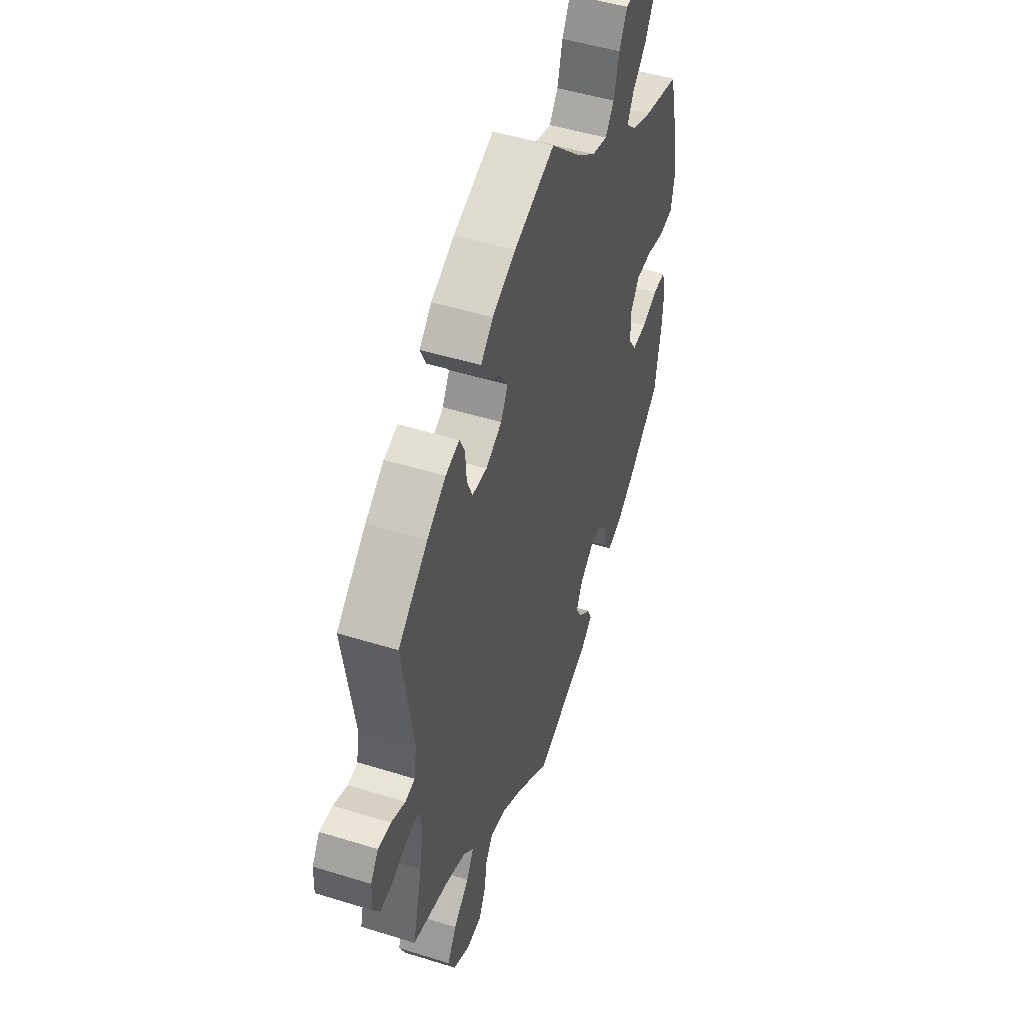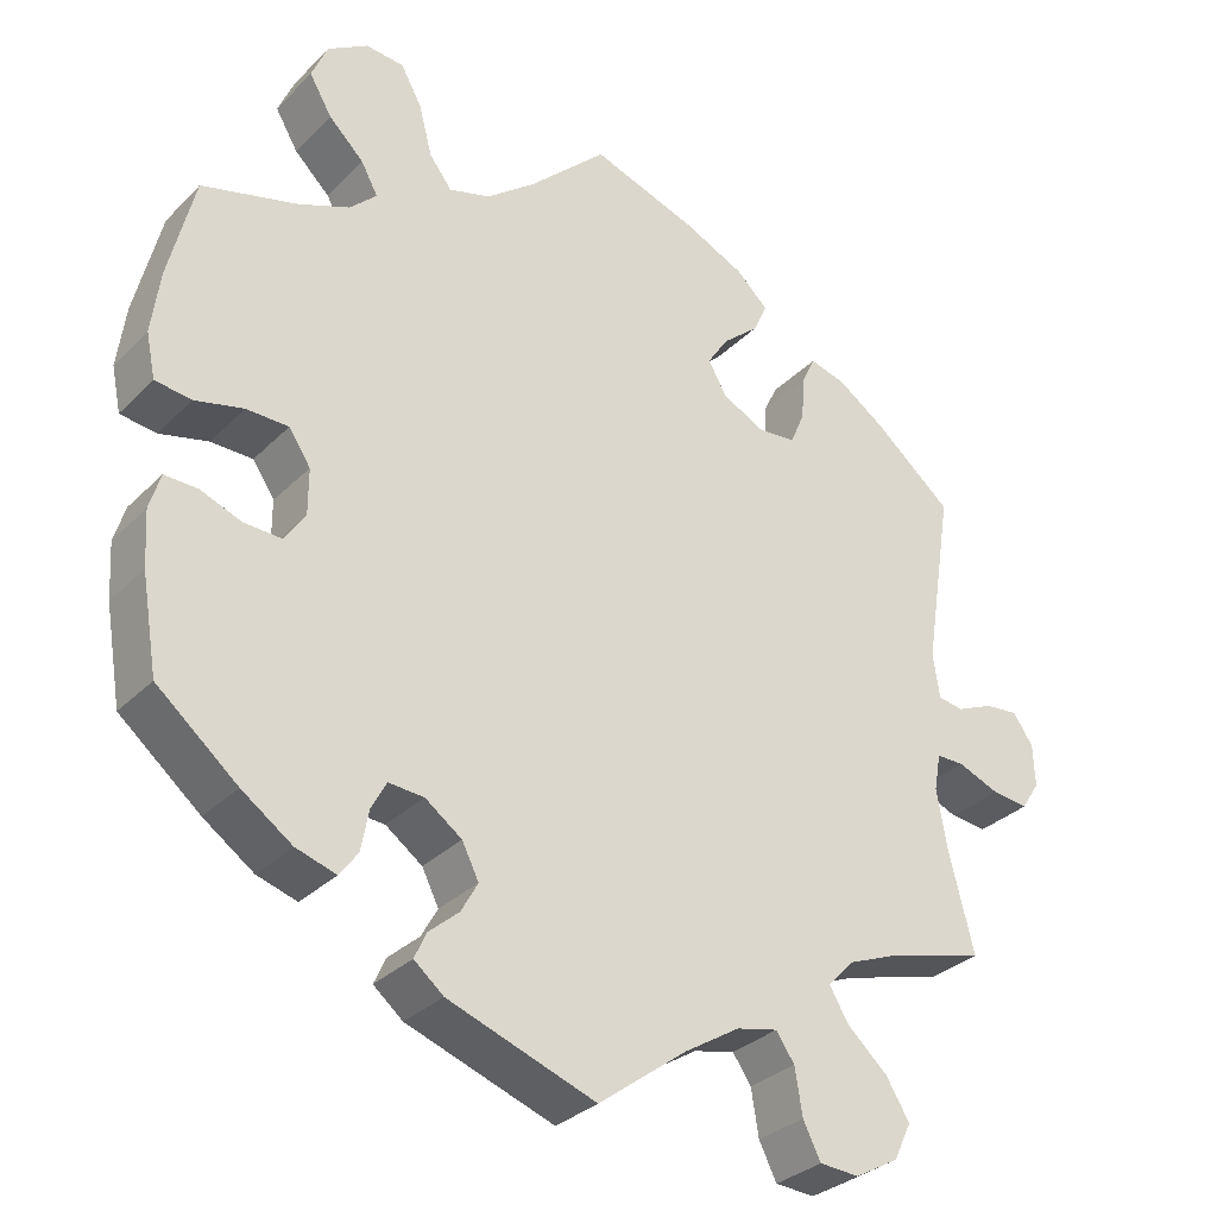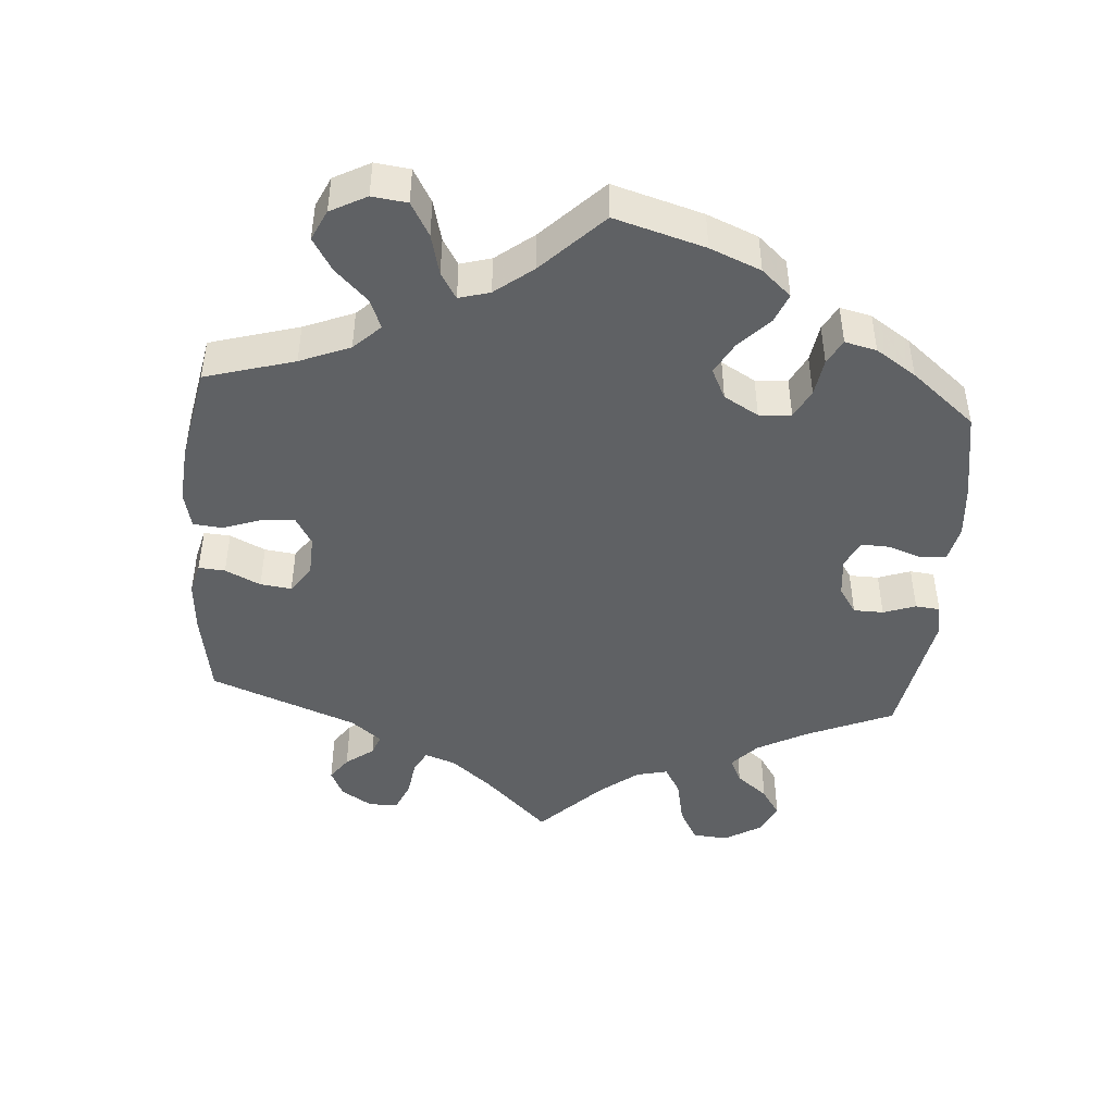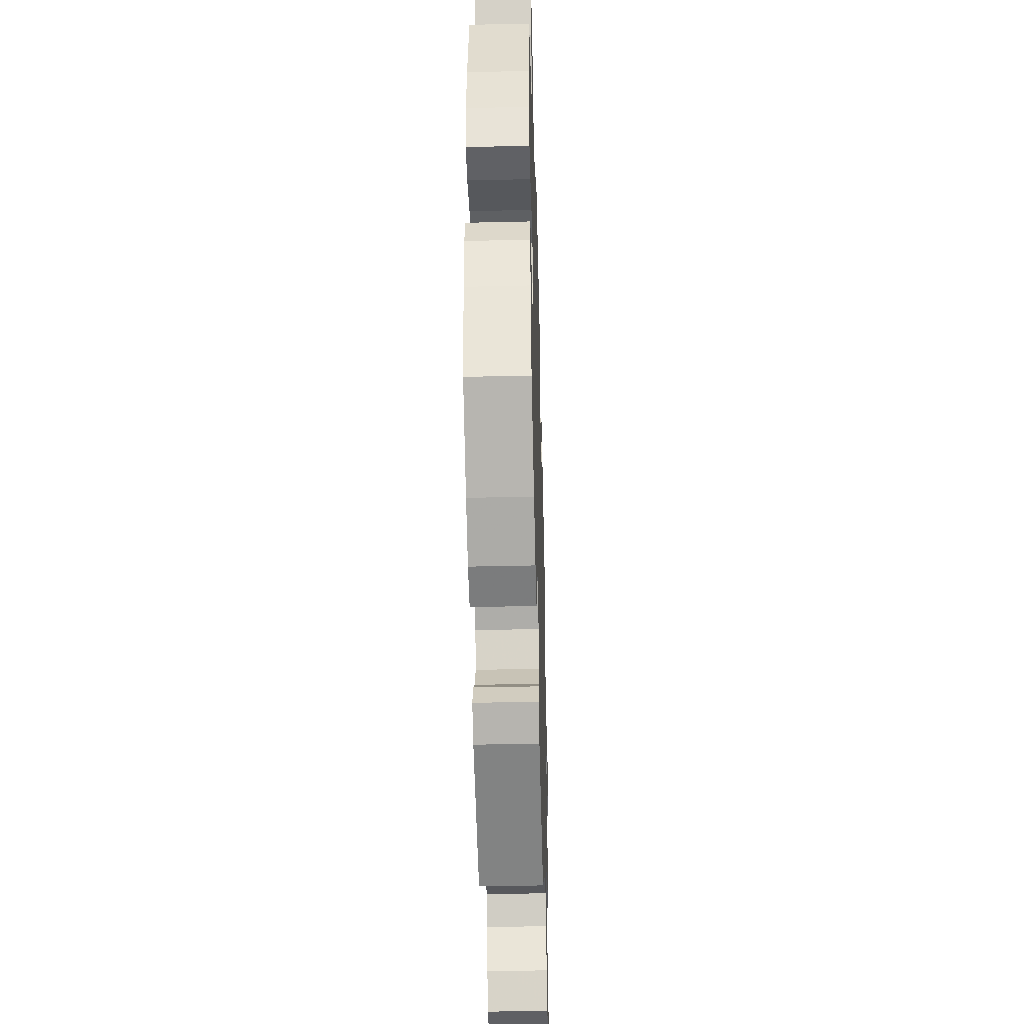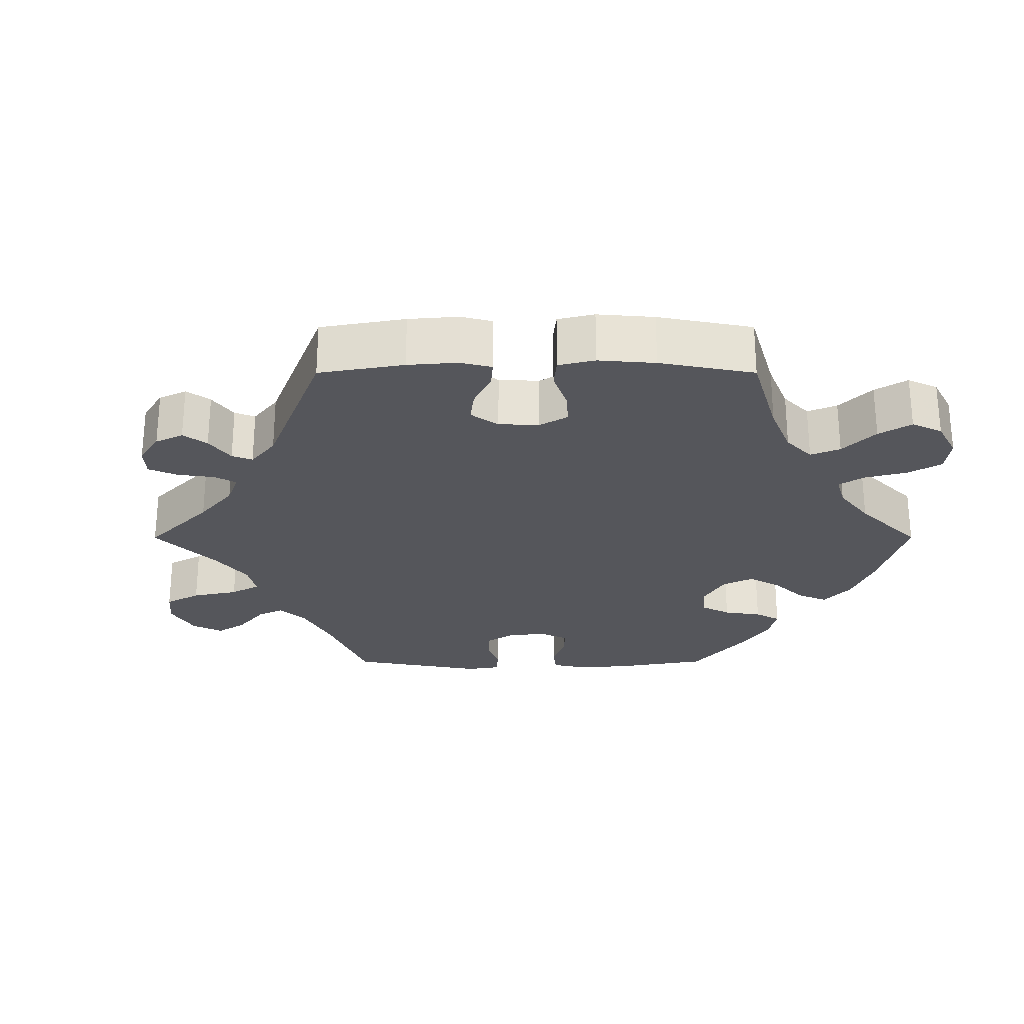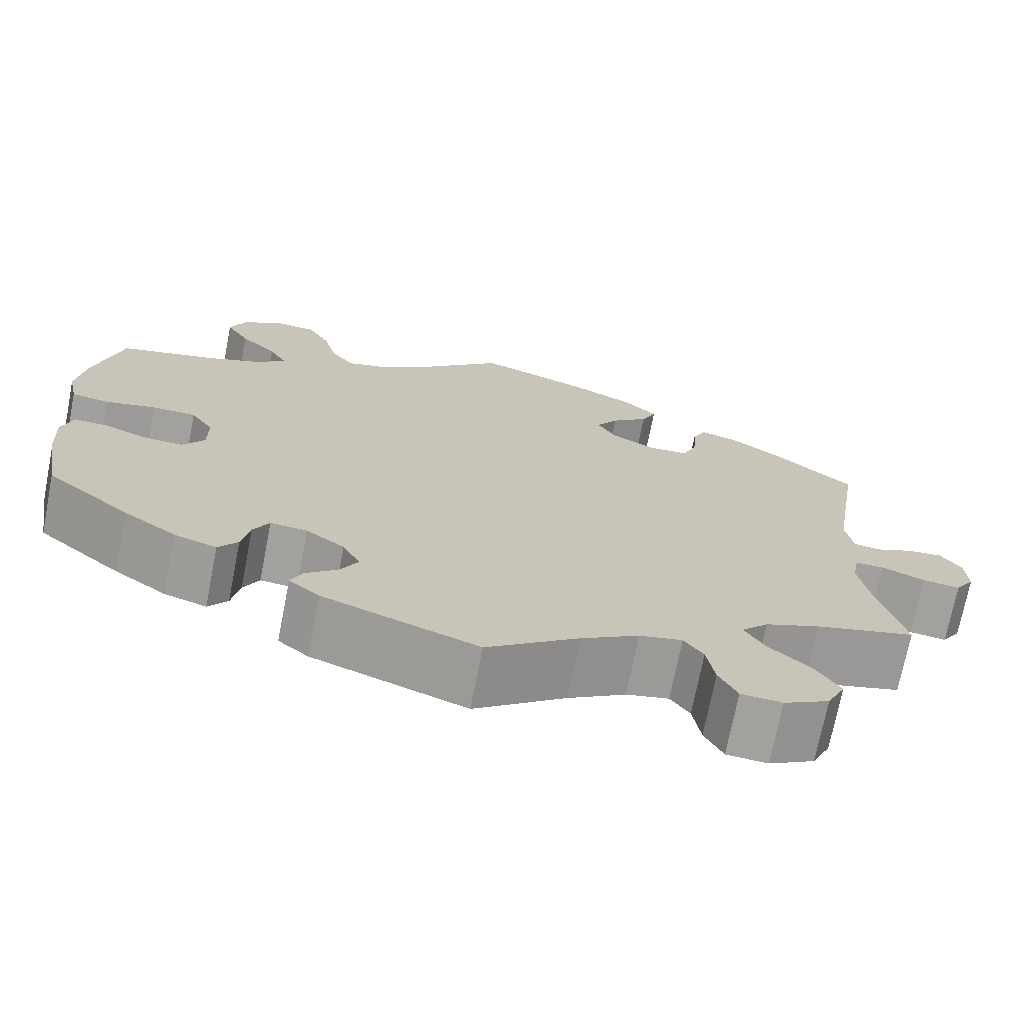
<metadata>
{"format":"obj","ext":"obj","renderer":"f3d","projection":"perspective","resolution":1024,"background":"white","views":[{"elev":48.6,"azim":-70.8,"up":"+Z"},{"elev":-31.4,"azim":143.9,"up":"+Z"},{"elev":-45.6,"azim":55.6,"up":"+Y"},{"elev":-41.3,"azim":91.6,"up":"+Z"},{"elev":-26.3,"azim":-30.0,"up":"+Y"},{"elev":-71.9,"azim":168.9,"up":"+Z"}]}
</metadata>
<code>
v -0.408 0.07 0.366
v -0.35 0.07 0.406
v -0.307 0.07 0.418
v -0.291 0.07 0.385
v -0.287 0.07 0.331
v -0.27 0.07 0.291
v -0.224 0.07 0.287
v -0.174 0.07 0.313
v -0.152 0.07 0.352
v -0.177 0.07 0.39
v -0.22 0.07 0.427
v -0.237 0.07 0.464
v -0.199 0.07 0.5
v -0.127 0.07 0.534
v 0 0.07 0.578
v 0.093 0.07 0.489
v 0.152 0.07 0.443
v 0.201 0.07 0.429
v 0.228 0.07 0.464
v 0.244 0.07 0.525
v 0.269 0.07 0.571
v 0.315 0.07 0.575
v 0.363 0.07 0.545
v 0.382 0.07 0.5
v 0.355 0.07 0.454
v 0.313 0.07 0.413
v 0.293 0.07 0.376
v 0.325 0.07 0.345
v 0.387 0.07 0.32
v 0.5 0.07 0.29
v 0.531 0.07 0.164
v 0.541 0.07 0.089
v 0.53 0.07 0.036
v 0.487 0.07 0.03
v 0.429 0.07 0.044
v 0.379 0.07 0.043
v 0.353 0.07 0.004
v 0.353 0.07 -0.051
v 0.378 0.07 -0.088
v 0.423 0.07 -0.086
v 0.472 0.07 -0.067
v 0.511 0.07 -0.066
v 0.524 0.07 -0.109
v 0.52 0.07 -0.175
v 0.501 0.07 -0.288
v 0.405 0.07 -0.368
v 0.345 0.07 -0.41
v 0.297 0.07 -0.425
v 0.275 0.07 -0.395
v 0.266 0.07 -0.347
v 0.248 0.07 -0.313
v 0.206 0.07 -0.316
v 0.162 0.07 -0.348
v 0.142 0.07 -0.388
v 0.162 0.07 -0.424
v 0.198 0.07 -0.455
v 0.212 0.07 -0.486
v 0.177 0.07 -0.515
v 0.001 0.07 -0.578
v -0.104 0.07 -0.499
v -0.17 0.07 -0.458
v -0.219 0.07 -0.447
v -0.241 0.07 -0.479
v -0.25 0.07 -0.534
v -0.271 0.07 -0.576
v -0.318 0.07 -0.579
v -0.37 0.07 -0.55
v -0.391 0.07 -0.506
v -0.363 0.07 -0.46
v -0.315 0.07 -0.417
v -0.292 0.07 -0.378
v -0.323 0.07 -0.345
v -0.385 0.07 -0.32
v -0.5 0.07 -0.289
v -0.47 0.07 -0.17
v -0.458 0.07 -0.099
v -0.466 0.07 -0.055
v -0.499 0.07 -0.055
v -0.549 0.07 -0.075
v -0.592 0.07 -0.08
v -0.614 0.07 -0.046
v -0.612 0.07 0.005
v -0.588 0.07 0.04
v -0.548 0.07 0.036
v -0.504 0.07 0.017
v -0.474 0.07 0.022
v -0.466 0.07 0.075
v -0.5 0.07 0.289
v -0.408 0 0.366
v -0.35 0 0.406
v -0.307 0 0.418
v -0.291 0 0.385
v -0.287 0 0.331
v -0.27 0 0.291
v -0.224 0 0.287
v -0.174 0 0.313
v -0.152 0 0.352
v -0.177 0 0.39
v -0.22 0 0.427
v -0.237 0 0.464
v -0.199 0 0.5
v -0.127 0 0.534
v 0 0 0.578
v 0.093 0 0.489
v 0.152 0 0.443
v 0.201 0 0.429
v 0.228 0 0.464
v 0.244 0 0.525
v 0.269 0 0.571
v 0.315 0 0.575
v 0.363 0 0.545
v 0.382 0 0.5
v 0.355 0 0.454
v 0.313 0 0.413
v 0.293 0 0.376
v 0.325 0 0.345
v 0.387 0 0.32
v 0.5 0 0.29
v 0.531 0 0.164
v 0.541 0 0.089
v 0.53 0 0.036
v 0.487 0 0.03
v 0.429 0 0.044
v 0.379 0 0.043
v 0.353 0 0.004
v 0.353 0 -0.051
v 0.378 0 -0.088
v 0.423 0 -0.086
v 0.472 0 -0.067
v 0.511 0 -0.066
v 0.524 0 -0.109
v 0.52 0 -0.175
v 0.501 0 -0.288
v 0.405 0 -0.368
v 0.345 0 -0.41
v 0.297 0 -0.425
v 0.275 0 -0.395
v 0.266 0 -0.347
v 0.248 0 -0.313
v 0.206 0 -0.316
v 0.162 0 -0.348
v 0.142 0 -0.388
v 0.162 0 -0.424
v 0.198 0 -0.455
v 0.212 0 -0.486
v 0.177 0 -0.515
v 0.001 0 -0.578
v -0.104 0 -0.499
v -0.17 0 -0.458
v -0.219 0 -0.447
v -0.241 0 -0.479
v -0.25 0 -0.534
v -0.271 0 -0.576
v -0.318 0 -0.579
v -0.37 0 -0.55
v -0.391 0 -0.506
v -0.363 0 -0.46
v -0.315 0 -0.417
v -0.292 0 -0.378
v -0.323 0 -0.345
v -0.385 0 -0.32
v -0.5 0 -0.289
v -0.47 0 -0.17
v -0.458 0 -0.099
v -0.466 0 -0.055
v -0.499 0 -0.055
v -0.549 0 -0.075
v -0.592 0 -0.08
v -0.614 0 -0.046
v -0.612 0 0.005
v -0.588 0 0.04
v -0.548 0 0.036
v -0.504 0 0.017
v -0.474 0 0.022
v -0.466 0 0.075
v -0.5 0 0.289
f 87 88 1 2
f 86 87 2 3
f 82 83 84 85
f 80 81 82 85
f 78 79 80 85
f 77 78 85 86
f 76 77 86 3
f 73 74 75
f 72 73 75 76
f 71 72 76 3
f 67 68 69 70
f 67 70 71
f 66 67 71
f 63 64 65 66
f 62 63 66 71
f 61 62 71 3
f 57 58 59 60
f 55 56 57 60
f 54 55 60 61
f 53 54 61
f 52 53 61
f 47 48 49 50
f 47 50 51
f 46 47 51
f 45 46 51
f 44 45 51 52
f 40 41 42 43
f 39 40 43 44
f 32 33 34 35
f 32 35 36
f 29 30 31 32
f 28 29 32 36
f 27 28 36 37
f 23 24 25 26
f 23 26 27
f 22 23 27
f 19 20 21 22
f 18 19 22 27
f 17 18 27 37
f 13 14 15 16
f 10 11 12 13
f 9 10 13 16
f 8 9 16 17
f 3 4 5
f 61 3 5
f 61 5 6
f 39 44 52 61
f 38 39 61 6
f 37 38 6 7
f 7 8 17 37
f 90 89 176 175
f 91 90 175 174
f 173 172 171 170
f 173 170 169 168
f 173 168 167 166
f 174 173 166 165
f 91 174 165 164
f 163 162 161
f 164 163 161 160
f 91 164 160 159
f 158 157 156 155
f 159 158 155
f 159 155 154
f 154 153 152 151
f 159 154 151 150
f 91 159 150 149
f 148 147 146 145
f 148 145 144 143
f 149 148 143 142
f 149 142 141
f 149 141 140
f 138 137 136 135
f 139 138 135
f 139 135 134
f 139 134 133
f 140 139 133 132
f 131 130 129 128
f 132 131 128 127
f 123 122 121 120
f 124 123 120
f 120 119 118 117
f 124 120 117 116
f 125 124 116 115
f 114 113 112 111
f 115 114 111
f 115 111 110
f 110 109 108 107
f 115 110 107 106
f 125 115 106 105
f 104 103 102 101
f 101 100 99 98
f 104 101 98 97
f 105 104 97 96
f 93 92 91
f 93 91 149
f 94 93 149
f 149 140 132 127
f 94 149 127 126
f 95 94 126 125
f 125 105 96 95
f 1 89 90 2
f 2 90 91 3
f 3 91 92 4
f 4 92 93 5
f 5 93 94 6
f 6 94 95 7
f 7 95 96 8
f 8 96 97 9
f 9 97 98 10
f 10 98 99 11
f 11 99 100 12
f 12 100 101 13
f 13 101 102 14
f 14 102 103 15
f 15 103 104 16
f 16 104 105 17
f 17 105 106 18
f 18 106 107 19
f 19 107 108 20
f 20 108 109 21
f 21 109 110 22
f 22 110 111 23
f 23 111 112 24
f 24 112 113 25
f 25 113 114 26
f 26 114 115 27
f 27 115 116 28
f 28 116 117 29
f 29 117 118 30
f 30 118 119 31
f 31 119 120 32
f 32 120 121 33
f 33 121 122 34
f 34 122 123 35
f 35 123 124 36
f 36 124 125 37
f 37 125 126 38
f 38 126 127 39
f 39 127 128 40
f 40 128 129 41
f 41 129 130 42
f 42 130 131 43
f 43 131 132 44
f 44 132 133 45
f 45 133 134 46
f 46 134 135 47
f 47 135 136 48
f 48 136 137 49
f 49 137 138 50
f 50 138 139 51
f 51 139 140 52
f 52 140 141 53
f 53 141 142 54
f 54 142 143 55
f 55 143 144 56
f 56 144 145 57
f 57 145 146 58
f 58 146 147 59
f 59 147 148 60
f 60 148 149 61
f 61 149 150 62
f 62 150 151 63
f 63 151 152 64
f 64 152 153 65
f 65 153 154 66
f 66 154 155 67
f 67 155 156 68
f 68 156 157 69
f 69 157 158 70
f 70 158 159 71
f 71 159 160 72
f 72 160 161 73
f 73 161 162 74
f 74 162 163 75
f 75 163 164 76
f 76 164 165 77
f 77 165 166 78
f 78 166 167 79
f 79 167 168 80
f 80 168 169 81
f 81 169 170 82
f 82 170 171 83
f 83 171 172 84
f 84 172 173 85
f 85 173 174 86
f 86 174 175 87
f 87 175 176 88
f 88 176 89 1

</code>
